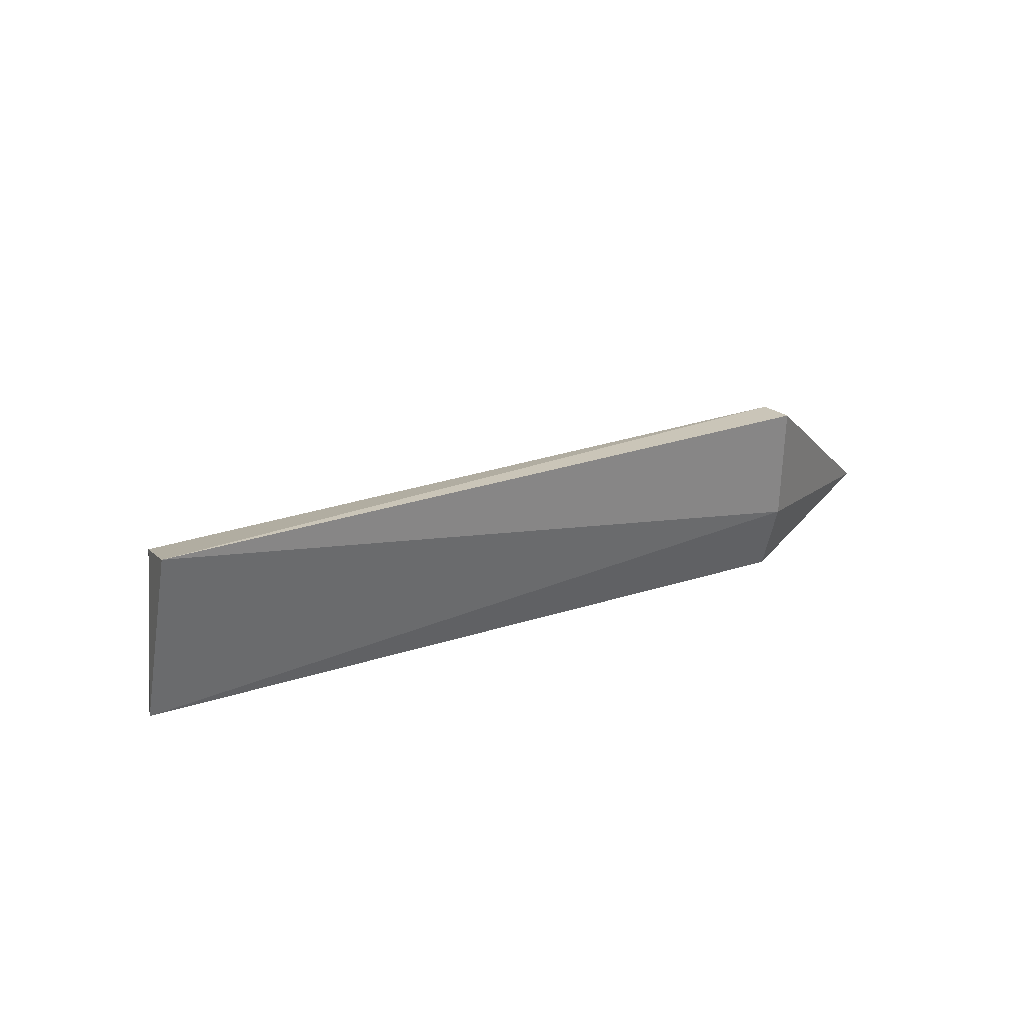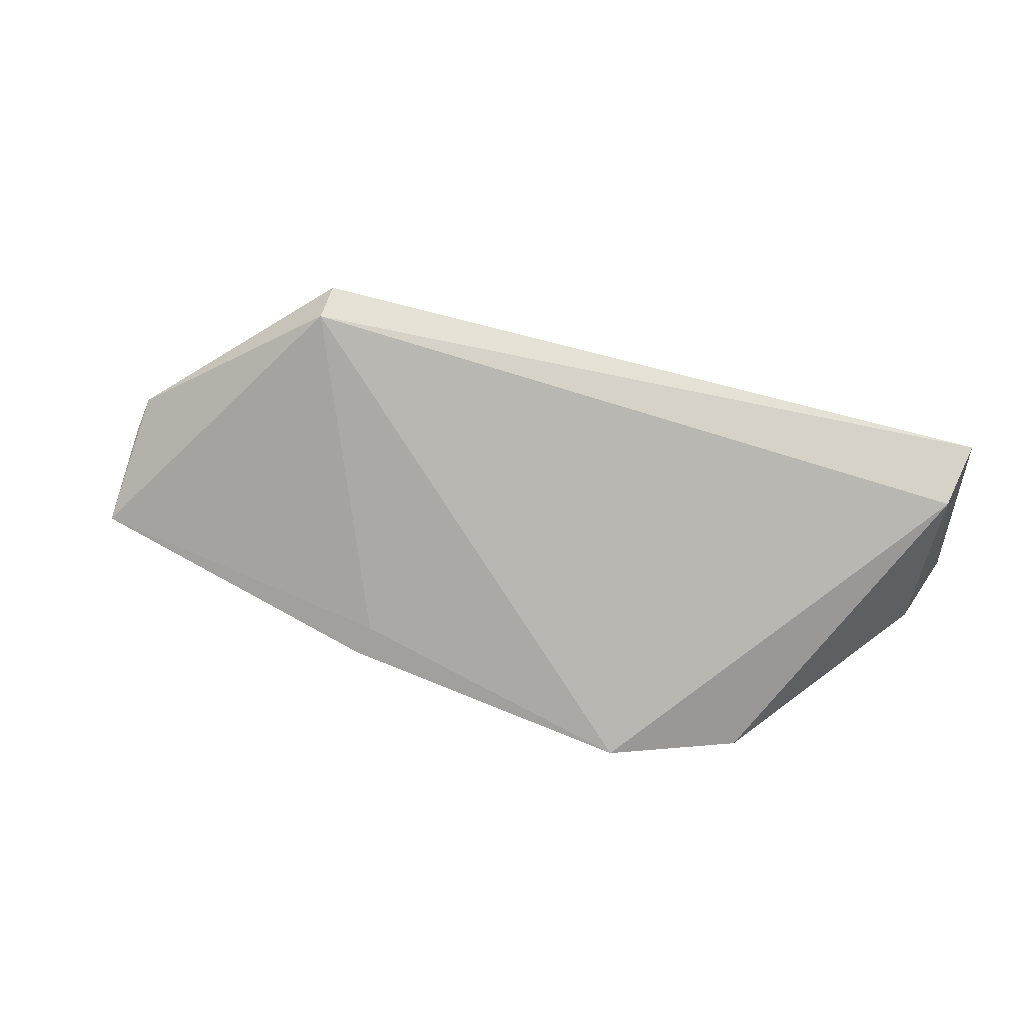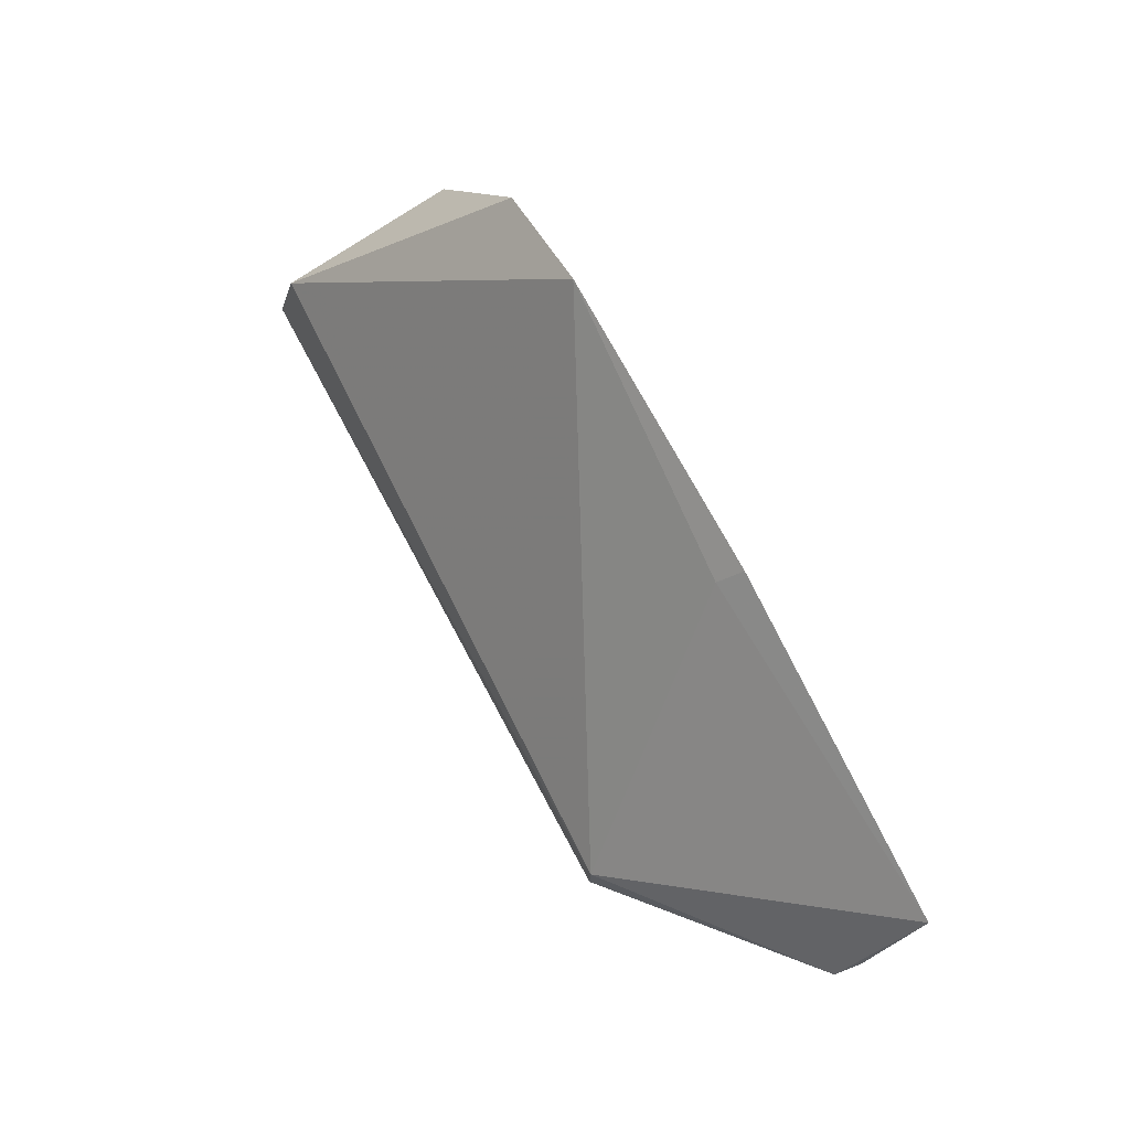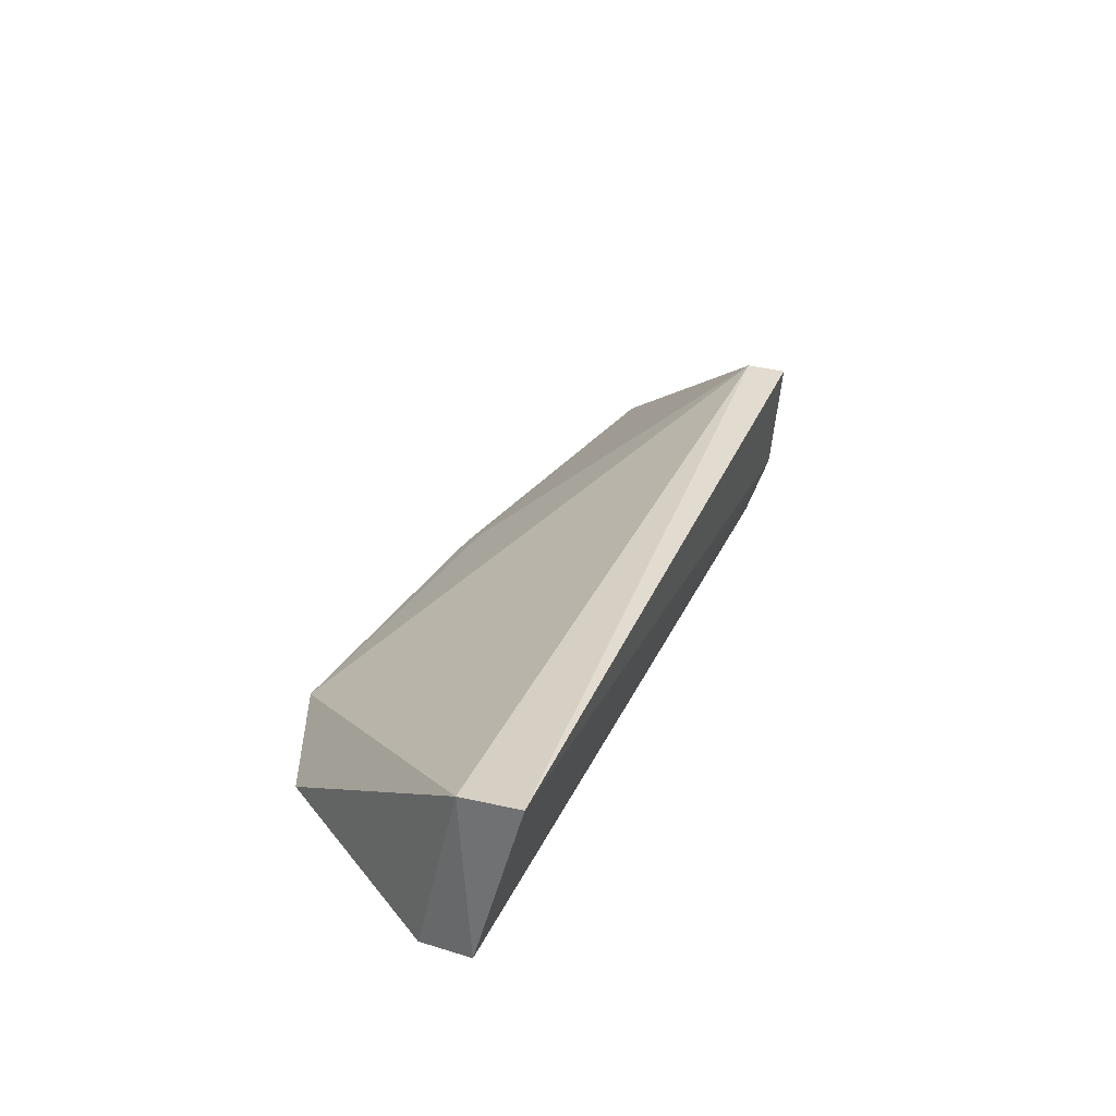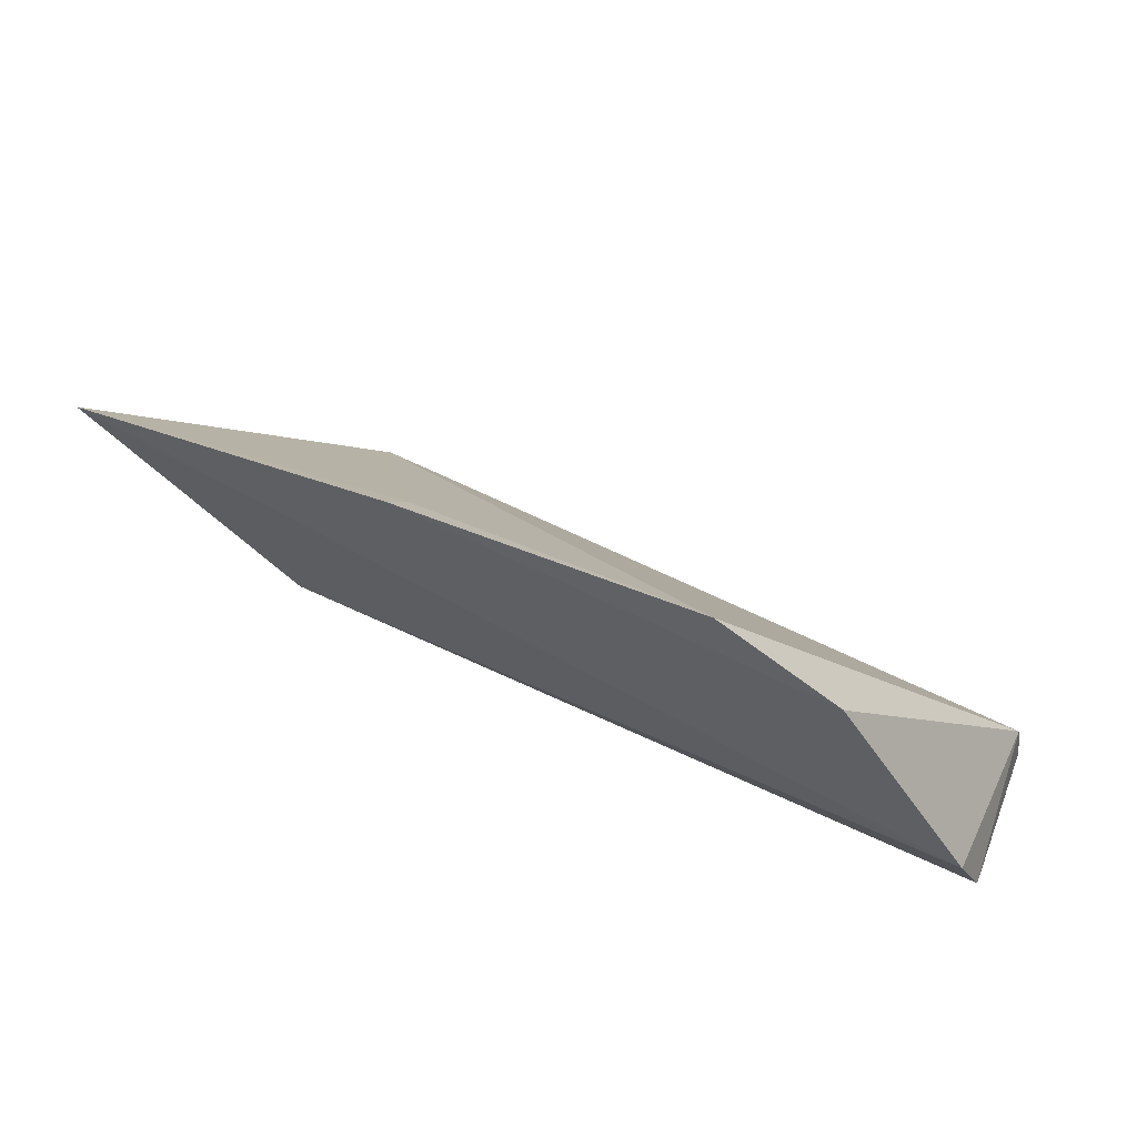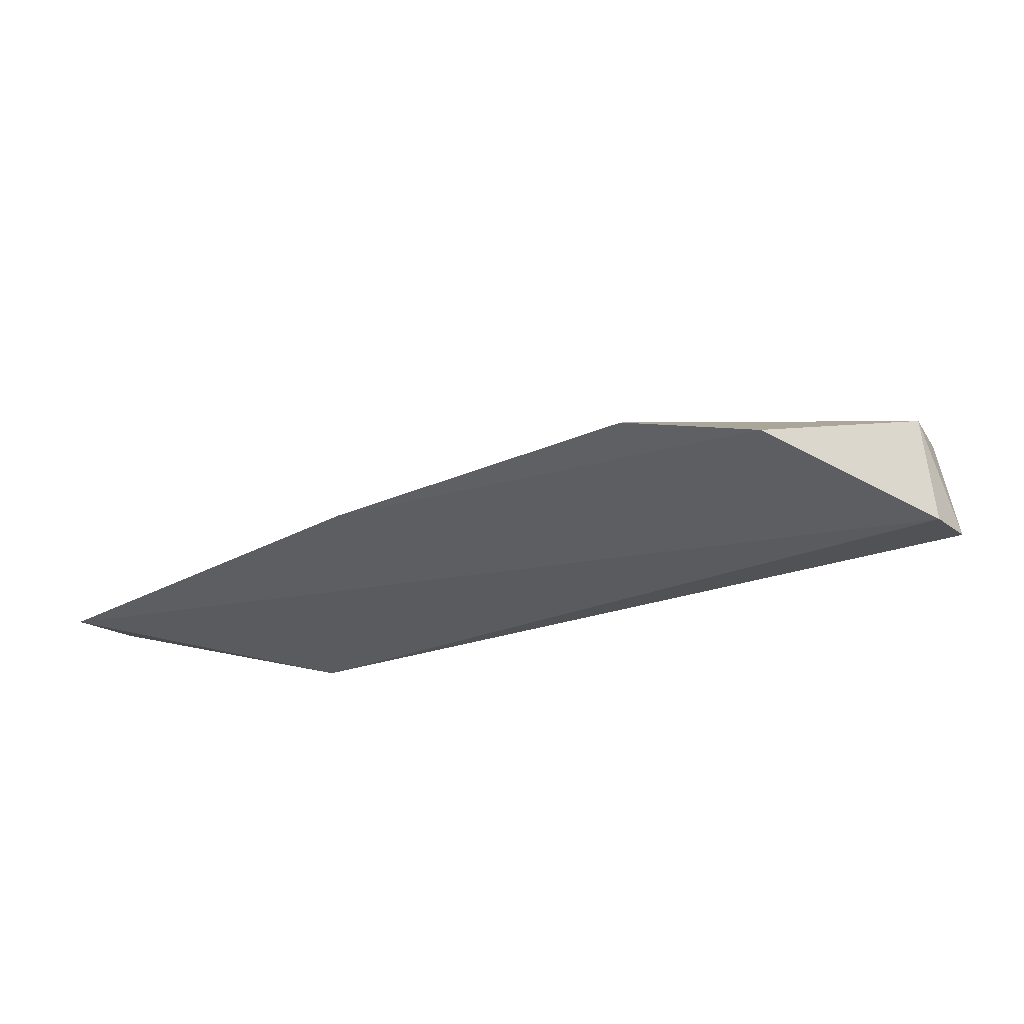
<metadata>
{"format":"obj","ext":"obj","renderer":"f3d","projection":"perspective","resolution":1024,"background":"white","views":[{"elev":23.0,"azim":-27.4,"up":"+Z"},{"elev":61.6,"azim":-159.2,"up":"+Z"},{"elev":74.4,"azim":62.0,"up":"+Y"},{"elev":36.3,"azim":-64.2,"up":"+Z"},{"elev":55.6,"azim":-154.0,"up":"+Y"},{"elev":-42.8,"azim":-158.5,"up":"+Z"}]}
</metadata>
<code>
v 0.0548 -0.03499 0.03589
v 0.06616 -0.02964 0.02729
v 0.04654 -0.01912 0.02277
v 0.02136 -0.02173 0.02309
v 0.01256 -0.03763 0.02554
v 0.02854 -0.01827 0.0231
v 0.06621 -0.02229 0.02294
v 0.05499 -0.03539 0.02506
v 0.01362 -0.03644 0.03495
v 0.04609 -0.02049 0.0241
v 0.01352 -0.03397 0.02406
v 0.05491 -0.03726 0.036
v 0.06634 -0.02788 0.02603
v 0.05511 -0.03665 0.02914
v 0.01326 -0.04025 0.03594
f 6 3 4
f 7 1 2
f 9 6 4
f 9 1 6
f 10 6 1
f 10 3 6
f 10 7 3
f 10 1 7
f 11 4 3
f 11 3 7
f 11 9 4
f 11 5 9
f 11 8 5
f 11 7 8
f 12 2 1
f 13 8 7
f 13 7 2
f 13 2 8
f 14 8 2
f 14 2 12
f 14 5 8
f 15 9 5
f 15 14 12
f 15 5 14
f 15 12 1
f 15 1 9

</code>
